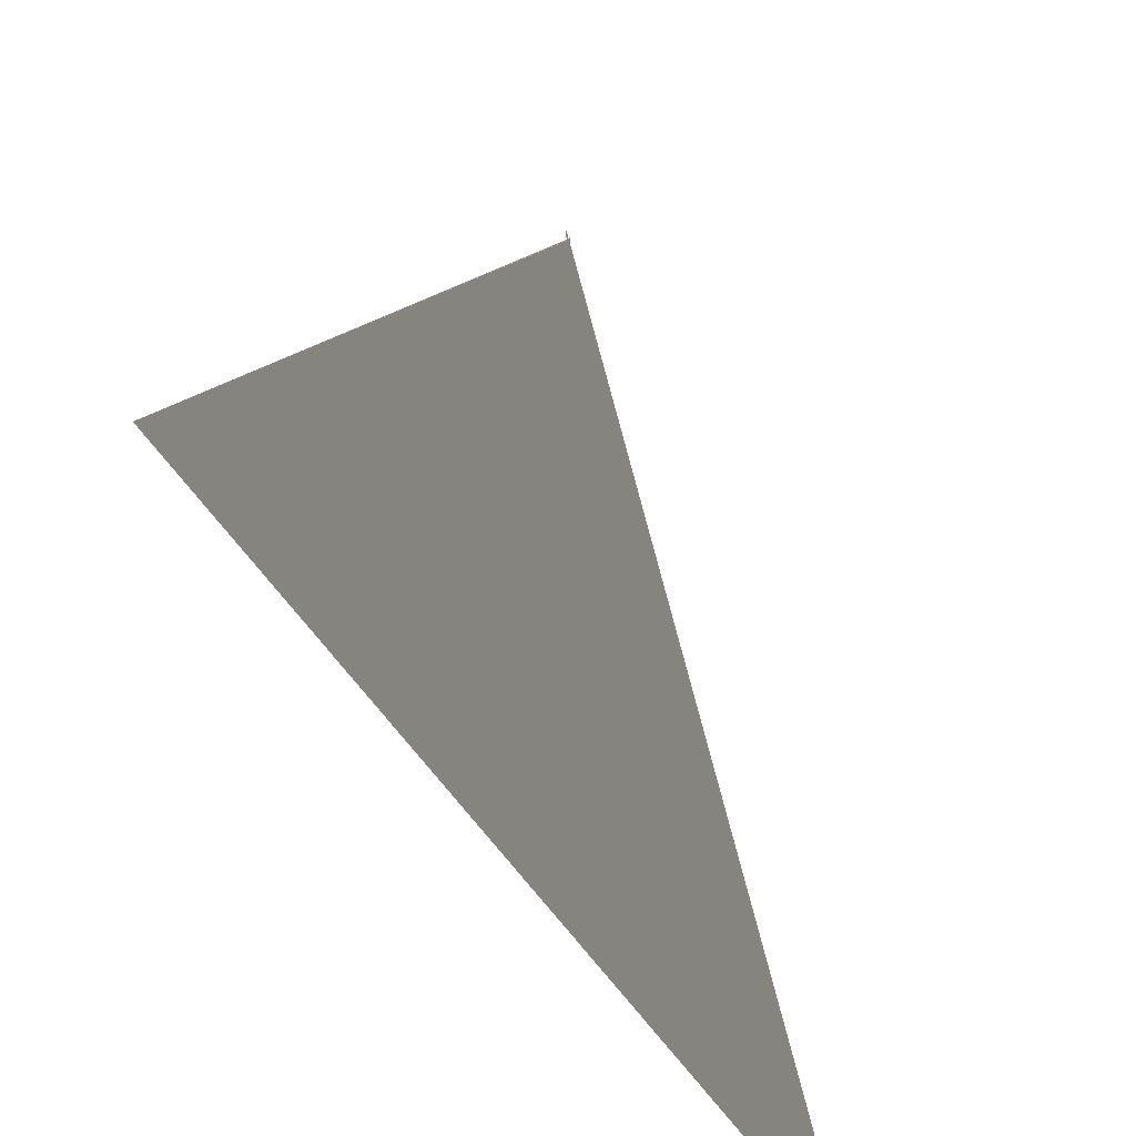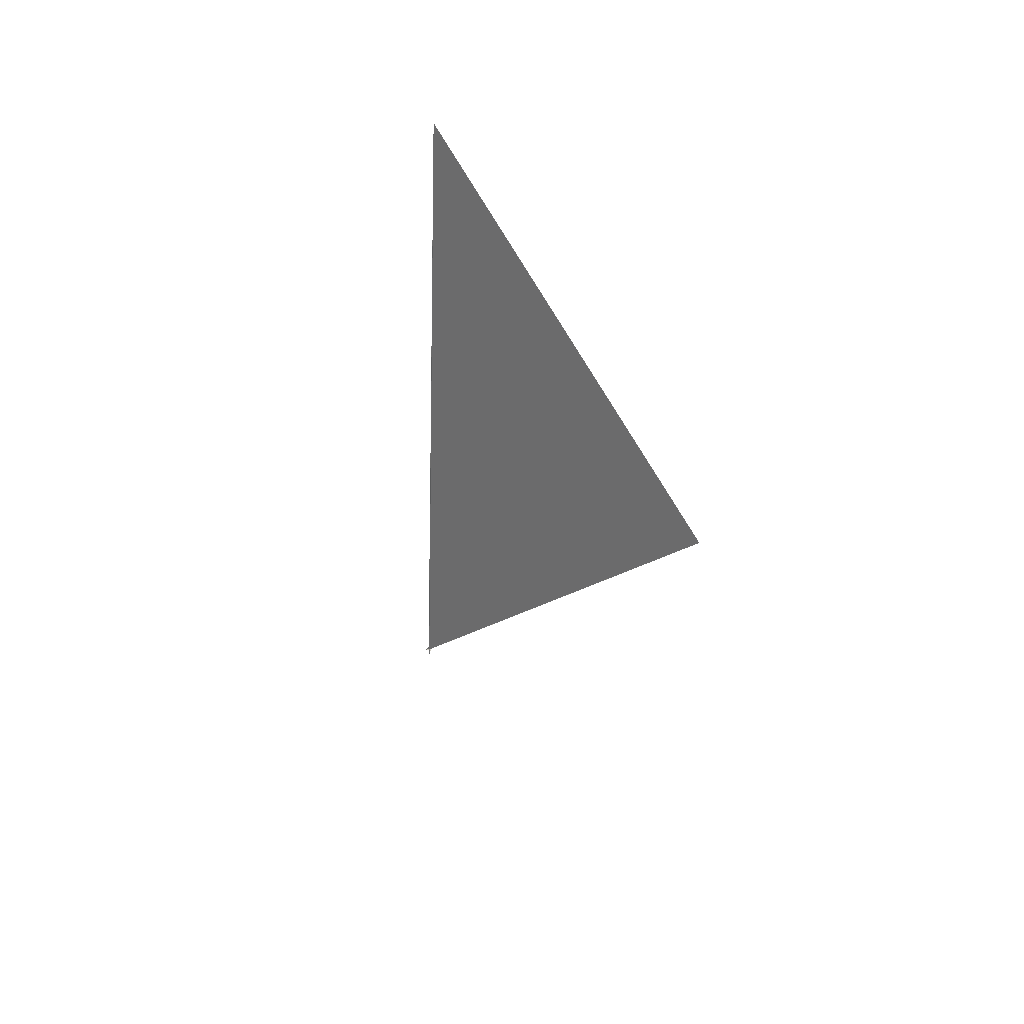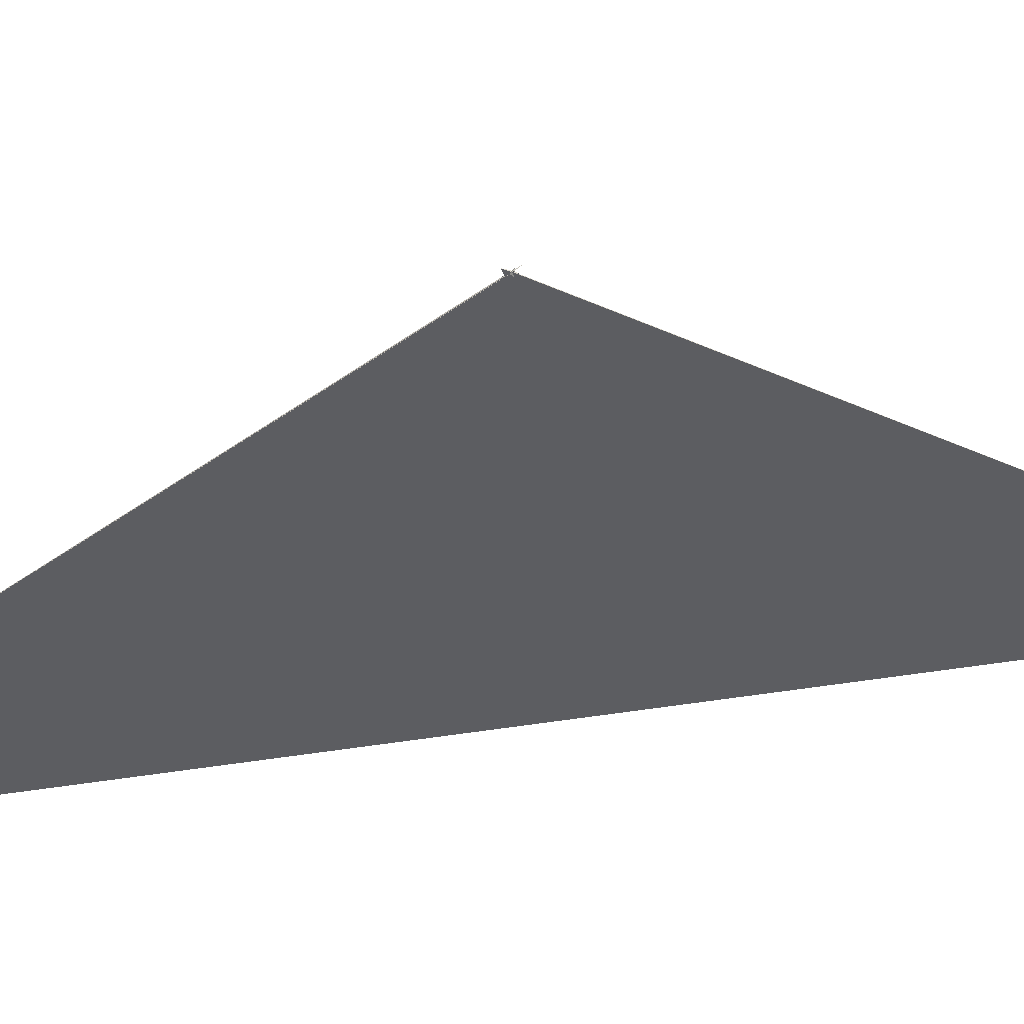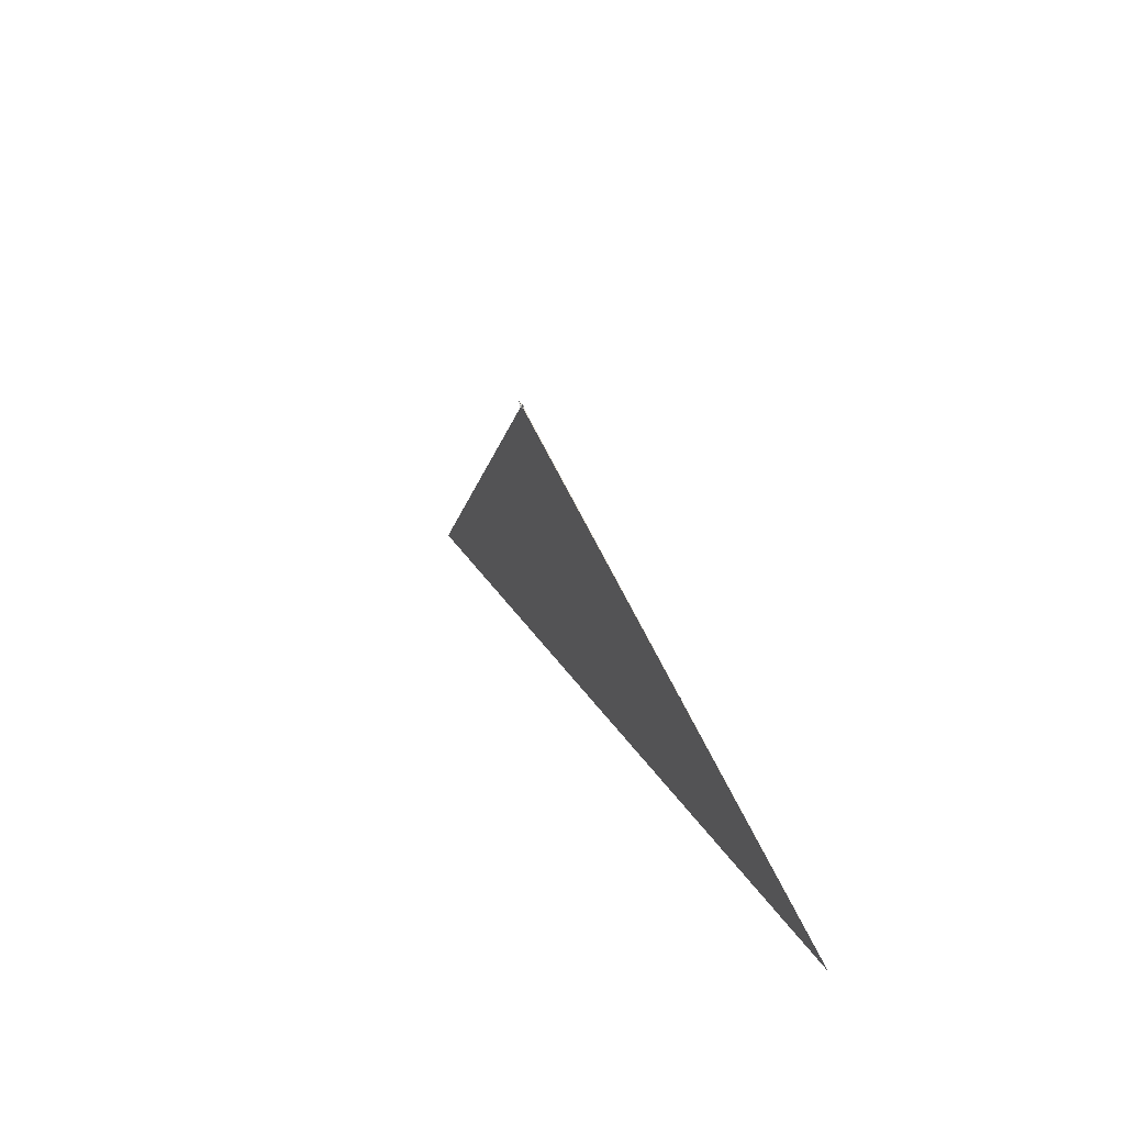
<metadata>
{"format":"obj","ext":"obj","renderer":"f3d","projection":"perspective","resolution":1024,"background":"white","views":[{"elev":-26.6,"azim":-140.2,"up":"+Z"},{"elev":77.4,"azim":30.5,"up":"+Y"},{"elev":49.2,"azim":-77.4,"up":"+Z"},{"elev":-61.0,"azim":12.7,"up":"+Y"}]}
</metadata>
<code>
v -80.1 144.6 -91.52
v 5.124 -65.57 -163.2
v -8660 2.138e+04 -1.653e+04
v 8660 -2.138e+04 -1.653e+04
v -15.92 -14.17 11.39
v -13.59 -19.93 13.38
v -35.05 33.13 -12.73
v -117.7 236.6 185.6
v -26.37 11.58 26.42
v -19.76 -4.678 2.119
v -33.94 30.43 -24.89
v 15.92 14.17 11.39
v 13.59 19.93 13.38
v 20.04 -39.65 -67.49
v -20.04 39.65 -67.49
v -13.21 52.81 -21.45
v 13.56 30.51 31.52
v 32.57 -32.13 -11.66
v 27.02 -24.25 -17.02
v 18.31 4.761 3.3
v 80.1 -144.6 -91.52
v -5.124 65.57 -163.2
v 117.7 -236.6 185.6
v 26.37 -11.58 26.42
v 19.76 4.678 2.119
v 35.05 -33.13 -12.73
v 33.94 -30.43 -24.89
v -32.57 32.13 -11.66
v -13.56 -30.51 31.52
v -27.02 24.25 -17.02
v 13.21 -52.81 -21.45
v -18.31 -4.761 3.3
v -11.85 -3.242 14.46
v 11.85 3.242 14.46
v 1.032 1.462 13.71
v 6.561 5.728 11.96
v -35.73 25.59 -23.75
v 35.73 -25.59 -23.75
v 110 -35.02 36.36
v 40.48 -34.64 -31.51
v -6.561 -5.728 11.96
v -1.032 -1.462 13.71
v -110 35.02 36.36
v -40.48 34.64 -31.51
f 1 2 10 5 6 4 3 11 9 8 7
f 1 2 14 15 20 19 18 17 12 13 16
f 3 4 27 24 23 26 21 22 25 12 13
f 5 6 31 21 22 15 14 32 30 28 29
f 1 7 28 29 23 24 33 34 36 35 16
f 7 8 17 12 25 39 40 38 37 30 28
f 8 9 34 33 41 42 31 21 26 18 17
f 5 10 43 44 37 38 19 18 26 23 29
f 2 10 43 39 40 27 24 33 41 32 14
f 3 11 44 37 30 32 41 42 35 16 13
f 9 11 44 43 39 25 22 15 20 36 34
f 4 6 31 42 35 36 20 19 38 40 27

</code>
